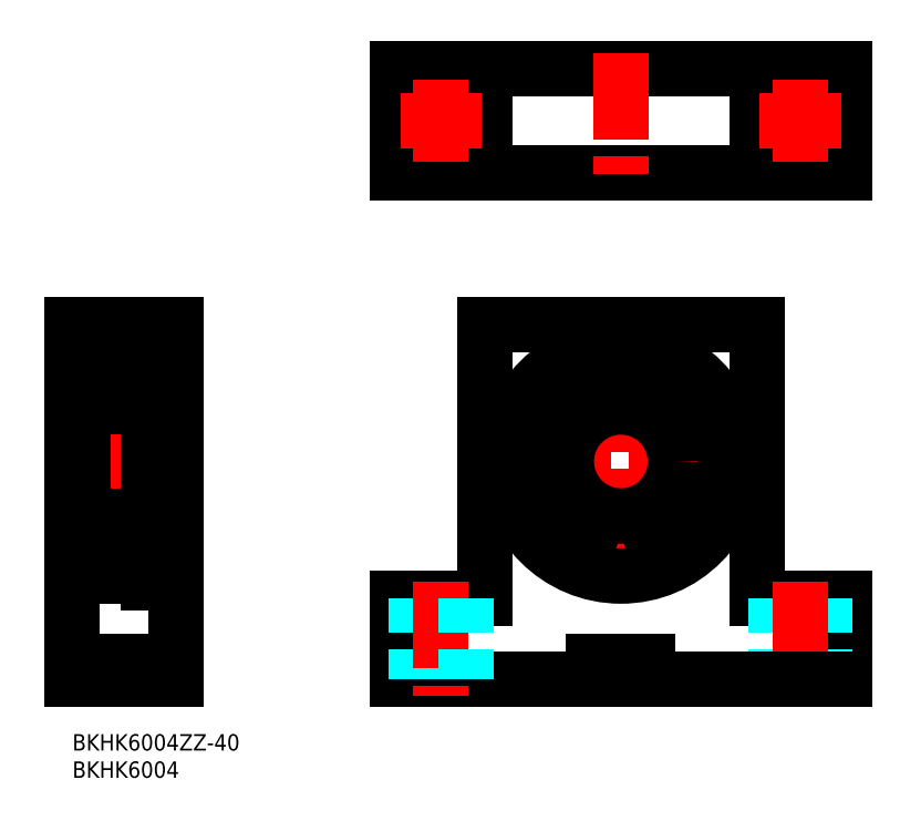
<metadata>
{"format":"dxf","ext":"dxf","renderer":"ezdxf+matplotlib","layout":"modelspace","background":"white","min_lineweight":24,"dpi":150}
</metadata>
<code>
0
SECTION
2
ENTITIES
0
INSERT
8
MSM_CONTINUOUS
2
*U4
10
0
20
0
30
0
0
INSERT
8
MSM_CONTINUOUS
2
*U5
10
0
20
0
30
0
0
LINE
8
MSM_CONTINUOUS
10
19
20
75
30
0
11
19
21
10
31
0
0
LINE
8
MSM_CONTINUOUS
10
0
20
75
30
0
11
0
21
10
31
0
0
LINE
8
MSM_CONTINUOUS
10
0
20
10
30
0
11
19
21
10
31
0
0
LINE
8
MSM_CENTER
10
-3
20
50
30
0
11
22
21
50
31
0
0
LINE
8
MSM_CONTINUOUS
10
0
20
75
30
0
11
19
21
75
31
0
0
LINE
8
MSM_CONTINUOUS
10
0
20
32
30
0
11
2
21
32
31
0
0
LINE
8
MSM_CONTINUOUS
10
0
20
42.5
30
0
11
0.0001
21
42.5
31
0
0
LINE
8
MSM_CONTINUOUS
10
0
20
68
30
0
11
2
21
68
31
0
0
LINE
8
MSM_CONTINUOUS
10
14
20
27.75
30
0
11
14
21
72.25
31
0
0
LINE
8
MSM_CONTINUOUS
10
141.7
20
25
30
0
11
141.7
21
10
31
0
0
LINE
8
MSM_CONTINUOUS
10
59.67
20
25
30
0
11
59.67
21
10
31
0
0
LINE
8
MSM_CONTINUOUS
10
59.67
20
10
30
0
11
95.67
21
10
31
0
0
LINE
8
MSM_CENTER
10
76.67
20
50
30
0
11
124.7
21
50
31
0
0
LINE
8
MSM_CONTINUOUS
10
75.67
20
75
30
0
11
125.7
21
75
31
0
0
LINE
8
MSM_CENTER
10
100.7
20
74
30
0
11
100.7
21
26
31
0
0
LINE
8
MSM_CONTINUOUS
10
75.67
20
75
30
0
11
75.67
21
25
31
0
0
LINE
8
MSM_CONTINUOUS
10
59.67
20
25
30
0
11
75.67
21
25
31
0
0
LINE
8
MSM_CONTINUOUS
10
125.7
20
75
30
0
11
125.7
21
25
31
0
0
LINE
8
MSM_CONTINUOUS
10
125.7
20
25
30
0
11
141.7
21
25
31
0
0
LINE
8
MSM_CONTINUOUS
10
75.67
20
102.9
30
0
11
75.67
21
121.9
31
0
0
LINE
8
MSM_CONTINUOUS
10
125.7
20
102.9
30
0
11
125.7
21
121.9
31
0
0
LINE
8
MSM_CONTINUOUS
10
141.7
20
102.9
30
0
11
141.7
21
121.9
31
0
0
LINE
8
MSM_CONTINUOUS
10
59.67
20
102.9
30
0
11
59.67
21
121.9
31
0
0
LINE
8
MSM_CONTINUOUS
10
59.67
20
102.9
30
0
11
141.7
21
102.9
31
0
0
LINE
8
MSM_CONTINUOUS
10
59.67
20
121.9
30
0
11
141.7
21
121.9
31
0
0
LINE
8
MSM_DASHED
10
63.17
20
25
30
0
11
63.17
21
10
31
0
0
LINE
8
MSM_CENTER
10
67.67
20
28
30
0
11
67.67
21
7
31
0
0
LINE
8
MSM_DASHED
10
72.17
20
25
30
0
11
72.17
21
10
31
0
0
LINE
8
MSM_DASHED
10
129.2
20
25
30
0
11
129.2
21
10
31
0
0
LINE
8
MSM_DASHED
10
138.2
20
25
30
0
11
138.2
21
10
31
0
0
LINE
8
MSM_CENTER
10
133.7
20
28
30
0
11
133.7
21
7
31
0
0
CIRCLE
8
MSM_CONTINUOUS
10
67.67
20
112.4
30
0
40
4.5
0
LINE
8
MSM_CENTER
10
60.17
20
112.4
30
0
11
75.17
21
112.4
31
0
0
LINE
8
MSM_CENTER
10
67.67
20
119.9
30
0
11
67.67
21
104.9
31
0
0
CIRCLE
8
MSM_CONTINUOUS
10
133.7
20
112.4
30
0
40
4.5
0
LINE
8
MSM_CENTER
10
141.2
20
112.4
30
0
11
126.2
21
112.4
31
0
0
LINE
8
MSM_CENTER
10
133.7
20
119.9
30
0
11
133.7
21
104.9
31
0
0
LINE
8
MSM_CONTINUOUS
10
105.7
20
13.3
30
0
11
105.7
21
10
31
0
0
LINE
8
MSM_CONTINUOUS
10
95.67
20
13.3
30
0
11
105.7
21
13.3
31
0
0
LINE
8
MSM_CONTINUOUS
10
95.67
20
10
30
0
11
95.67
21
13.3
31
0
0
LINE
8
MSM_CONTINUOUS
10
105.7
20
10
30
0
11
141.7
21
10
31
0
0
LINE
8
MSM_CONTINUOUS
10
0
20
13.3
30
0
11
19
21
13.3
31
0
0
LINE
8
MSM_CONTINUOUS
10
2.6
20
29
30
0
11
14
21
29
31
0
0
CIRCLE
8
MSM_CONTINUOUS
10
8
20
34.25
30
0
40
3.175
0
CIRCLE
8
MSM_CONTINUOUS
10
8
20
65.75
30
0
40
3.175
0
LINE
8
MSM_CONTINUOUS
10
2.6
20
40
30
0
11
13.4
21
40
31
0
0
LINE
8
MSM_CONTINUOUS
10
2.6
20
60
30
0
11
13.4
21
60
31
0
0
LINE
8
MSM_CONTINUOUS
10
2.6
20
71
30
0
11
14
21
71
31
0
0
LINE
8
MSM_CONTINUOUS
10
2
20
70.4
30
0
11
2
21
29.6
31
0
0
LINE
8
MSM_CONTINUOUS
10
2.433
20
33.12
30
0
11
2.433
21
36.4
31
0
0
LINE
8
MSM_CONTINUOUS
10
2.633
20
33.2
30
0
11
2.633
21
36.4
31
0
0
ARC
8
MSM_CONTINUOUS
10
3.503
20
32.2
30
0
40
0.1
50
90
51
175
0
LINE
8
MSM_CONTINUOUS
10
3.338
20
31.47
30
0
11
3.403
21
32.21
31
0
0
LINE
8
MSM_CONTINUOUS
10
3.14
20
31.49
30
0
11
3.183
21
32.37
31
0
0
LINE
8
MSM_CONTINUOUS
10
2.738
20
32.01
30
0
11
2.585
21
31.88
31
0
0
LINE
8
MSM_CONTINUOUS
10
3.383
20
31.98
30
0
11
3.383
21
32.45
31
0
0
LINE
8
MSM_CONTINUOUS
10
2.738
20
32.01
30
0
11
2.866
21
31.86
31
0
0
ARC
8
MSM_CONTINUOUS
10
2.1
20
31.5
30
0
40
0.1
50
90
51
180
0
ARC
8
MSM_CONTINUOUS
10
3.04
20
31.5
30
0
40
0.1
50
220
51
357.2
0
LINE
8
MSM_CONTINUOUS
10
2.713
20
31.73
30
0
11
2.963
21
31.43
31
0
0
ARC
8
MSM_CONTINUOUS
10
3.039
20
31.5
30
0
40
0.3
50
220
51
355
0
LINE
8
MSM_CONTINUOUS
10
2.56
20
31.6
30
0
11
2.81
21
31.3
31
0
0
ARC
8
MSM_CONTINUOUS
10
2.713
20
31.73
30
0
40
0.2
50
129.9
51
220
0
LINE
8
MSM_CONTINUOUS
10
2.1
20
31.6
30
0
11
2.56
21
31.6
31
0
0
LINE
8
MSM_CONTINUOUS
10
2.866
20
31.86
30
0
11
2.713
21
31.73
31
0
0
LINE
8
MSM_CONTINUOUS
10
3.183
20
32.37
30
0
11
2.433
21
33.12
31
0
0
LINE
8
MSM_CONTINUOUS
10
3.383
20
32.45
30
0
11
2.633
21
33.2
31
0
0
LINE
8
MSM_CONTINUOUS
10
5.5
20
29
30
0
11
5.5
21
29
31
0
0
LINE
8
MSM_CONTINUOUS
10
3.503
20
32.3
30
0
11
5.494
21
32.3
31
0
0
ARC
8
MSM_CONTINUOUS
10
3.638
20
36.4
30
0
40
0.2
50
200
51
270
0
ARC
8
MSM_CONTINUOUS
10
2.2
20
37
30
0
40
0.2
50
180
51
270
0
LINE
8
MSM_CONTINUOUS
10
3.182
20
37.07
30
0
11
3.45
21
36.33
31
0
0
ARC
8
MSM_CONTINUOUS
10
2.994
20
37
30
0
40
0.2
50
20.01
51
90
0
LINE
8
MSM_CONTINUOUS
10
2.929
20
37.2
30
0
11
2.994
21
37.2
31
0
0
ARC
8
MSM_CONTINUOUS
10
2.929
20
37
30
0
40
0.2
50
90
51
140
0
LINE
8
MSM_CONTINUOUS
10
2.5
20
36.8
30
0
11
2.776
21
37.13
31
0
0
ARC
8
MSM_CONTINUOUS
10
2.633
20
36.4
30
0
40
0.2
50
90
51
180
0
LINE
8
MSM_CONTINUOUS
10
2.633
20
36.6
30
0
11
3.083
21
36.6
31
0
0
LINE
8
MSM_CONTINUOUS
10
2.2
20
36.8
30
0
11
2.5
21
36.8
31
0
0
LINE
8
MSM_CONTINUOUS
10
3.083
20
36.6
30
0
11
3.083
21
36.4
31
0
0
LINE
8
MSM_CONTINUOUS
10
3.083
20
36.4
30
0
11
2.633
21
36.4
31
0
0
LINE
8
MSM_CONTINUOUS
10
3.638
20
36.2
30
0
11
5.494
21
36.2
31
0
0
LINE
8
MSM_CONTINUOUS
10
2.433
20
66.88
30
0
11
2.433
21
63.6
31
0
0
LINE
8
MSM_CONTINUOUS
10
3.383
20
67.55
30
0
11
2.633
21
66.8
31
0
0
ARC
8
MSM_CONTINUOUS
10
3.638
20
63.6
30
0
40
0.2
50
90
51
160
0
LINE
8
MSM_CONTINUOUS
10
2.633
20
66.8
30
0
11
2.633
21
63.6
31
0
0
ARC
8
MSM_CONTINUOUS
10
2.2
20
63
30
0
40
0.2
50
90
51
180
0
LINE
8
MSM_CONTINUOUS
10
3.083
20
63.6
30
0
11
2.633
21
63.6
31
0
0
LINE
8
MSM_CONTINUOUS
10
3.083
20
63.4
30
0
11
3.083
21
63.6
31
0
0
LINE
8
MSM_CONTINUOUS
10
2.2
20
63.2
30
0
11
2.5
21
63.2
31
0
0
LINE
8
MSM_CONTINUOUS
10
2.633
20
63.4
30
0
11
3.083
21
63.4
31
0
0
ARC
8
MSM_CONTINUOUS
10
2.633
20
63.6
30
0
40
0.2
50
180
51
270
0
LINE
8
MSM_CONTINUOUS
10
2.5
20
63.2
30
0
11
2.776
21
62.87
31
0
0
ARC
8
MSM_CONTINUOUS
10
2.929
20
63
30
0
40
0.2
50
220
51
270
0
LINE
8
MSM_CONTINUOUS
10
2.929
20
62.8
30
0
11
2.994
21
62.8
31
0
0
ARC
8
MSM_CONTINUOUS
10
2.994
20
63
30
0
40
0.2
50
270
51
340
0
LINE
8
MSM_CONTINUOUS
10
3.182
20
62.93
30
0
11
3.45
21
63.67
31
0
0
LINE
8
MSM_CONTINUOUS
10
3.638
20
63.8
30
0
11
5.494
21
63.8
31
0
0
ARC
8
MSM_CONTINUOUS
10
3.503
20
67.8
30
0
40
0.1
50
185
51
270
0
ARC
8
MSM_CONTINUOUS
10
2.1
20
68.5
30
0
40
0.1
50
180
51
270
0
LINE
8
MSM_CONTINUOUS
10
2.738
20
67.99
30
0
11
2.866
21
68.14
31
0
0
LINE
8
MSM_CONTINUOUS
10
2.866
20
68.14
30
0
11
2.713
21
68.27
31
0
0
LINE
8
MSM_CONTINUOUS
10
3.383
20
68.02
30
0
11
3.383
21
67.55
31
0
0
LINE
8
MSM_CONTINUOUS
10
2.1
20
68.4
30
0
11
2.56
21
68.4
31
0
0
LINE
8
MSM_CONTINUOUS
10
2.738
20
67.99
30
0
11
2.585
21
68.12
31
0
0
ARC
8
MSM_CONTINUOUS
10
2.713
20
68.27
30
0
40
0.2
50
140
51
230.1
0
LINE
8
MSM_CONTINUOUS
10
2.56
20
68.4
30
0
11
2.81
21
68.7
31
0
0
ARC
8
MSM_CONTINUOUS
10
3.039
20
68.5
30
0
40
0.3
50
4.997
51
140
0
LINE
8
MSM_CONTINUOUS
10
2.713
20
68.27
30
0
11
2.963
21
68.57
31
0
0
LINE
8
MSM_CONTINUOUS
10
3.14
20
68.51
30
0
11
3.183
21
67.63
31
0
0
ARC
8
MSM_CONTINUOUS
10
3.04
20
68.5
30
0
40
0.1
50
2.82
51
140
0
LINE
8
MSM_CONTINUOUS
10
3.338
20
68.53
30
0
11
3.403
21
67.79
31
0
0
LINE
8
MSM_CONTINUOUS
10
3.183
20
67.63
30
0
11
2.433
21
66.88
31
0
0
LINE
8
MSM_CONTINUOUS
10
3.503
20
67.7
30
0
11
5.494
21
67.7
31
0
0
LINE
8
MSM_CONTINUOUS
10
13.37
20
33.2
30
0
11
13.37
21
36.4
31
0
0
LINE
8
MSM_CONTINUOUS
10
13.57
20
33.12
30
0
11
13.57
21
36.4
31
0
0
LINE
8
MSM_CONTINUOUS
10
12.5
20
32.3
30
0
11
10.51
21
32.3
31
0
0
LINE
8
MSM_CONTINUOUS
10
13.26
20
32.01
30
0
11
13.13
21
31.86
31
0
0
LINE
8
MSM_CONTINUOUS
10
12.62
20
31.98
30
0
11
12.62
21
32.45
31
0
0
LINE
8
MSM_CONTINUOUS
10
13.26
20
32.01
30
0
11
13.42
21
31.88
31
0
0
LINE
8
MSM_CONTINUOUS
10
12.86
20
31.49
30
0
11
12.82
21
32.37
31
0
0
LINE
8
MSM_CONTINUOUS
10
12.66
20
31.47
30
0
11
12.6
21
32.21
31
0
0
LINE
8
MSM_CONTINUOUS
10
13.9
20
31.6
30
0
11
13.44
21
31.6
31
0
0
LINE
8
MSM_CONTINUOUS
10
13.13
20
31.86
30
0
11
13.29
21
31.73
31
0
0
ARC
8
MSM_CONTINUOUS
10
13.29
20
31.73
30
0
40
0.2
50
320
51
50.08
0
LINE
8
MSM_CONTINUOUS
10
13.44
20
31.6
30
0
11
13.19
21
31.3
31
0
0
ARC
8
MSM_CONTINUOUS
10
12.96
20
31.5
30
0
40
0.3
50
185
51
320
0
LINE
8
MSM_CONTINUOUS
10
13.29
20
31.73
30
0
11
13.04
21
31.43
31
0
0
ARC
8
MSM_CONTINUOUS
10
12.96
20
31.5
30
0
40
0.1
50
182.8
51
320
0
ARC
8
MSM_CONTINUOUS
10
13.9
20
31.5
30
0
40
0.1
50
0
51
90
0
LINE
8
MSM_CONTINUOUS
10
12.62
20
32.45
30
0
11
13.37
21
33.2
31
0
0
LINE
8
MSM_CONTINUOUS
10
12.82
20
32.37
30
0
11
13.57
21
33.12
31
0
0
ARC
8
MSM_CONTINUOUS
10
12.5
20
32.2
30
0
40
0.1
50
4.997
51
90
0
LINE
8
MSM_CONTINUOUS
10
12.36
20
36.2
30
0
11
10.51
21
36.2
31
0
0
LINE
8
MSM_CONTINUOUS
10
13.8
20
36.8
30
0
11
13.5
21
36.8
31
0
0
LINE
8
MSM_CONTINUOUS
10
12.92
20
36.4
30
0
11
13.37
21
36.4
31
0
0
LINE
8
MSM_CONTINUOUS
10
12.92
20
36.6
30
0
11
12.92
21
36.4
31
0
0
LINE
8
MSM_CONTINUOUS
10
13.37
20
36.6
30
0
11
12.92
21
36.6
31
0
0
ARC
8
MSM_CONTINUOUS
10
13.37
20
36.4
30
0
40
0.2
50
0
51
90
0
LINE
8
MSM_CONTINUOUS
10
13.5
20
36.8
30
0
11
13.22
21
37.13
31
0
0
ARC
8
MSM_CONTINUOUS
10
13.07
20
37
30
0
40
0.2
50
39.99
51
90
0
LINE
8
MSM_CONTINUOUS
10
13.07
20
37.2
30
0
11
13.01
21
37.2
31
0
0
ARC
8
MSM_CONTINUOUS
10
13.01
20
37
30
0
40
0.2
50
90
51
160
0
LINE
8
MSM_CONTINUOUS
10
12.82
20
37.07
30
0
11
12.55
21
36.33
31
0
0
ARC
8
MSM_CONTINUOUS
10
12.36
20
36.4
30
0
40
0.2
50
270
51
340
0
ARC
8
MSM_CONTINUOUS
10
13.8
20
37
30
0
40
0.2
50
270
51
0
0
LINE
8
MSM_CONTINUOUS
10
13.57
20
66.88
30
0
11
13.57
21
63.6
31
0
0
LINE
8
MSM_CONTINUOUS
10
12.62
20
67.55
30
0
11
13.37
21
66.8
31
0
0
LINE
8
MSM_CONTINUOUS
10
12.36
20
63.8
30
0
11
10.51
21
63.8
31
0
0
LINE
8
MSM_CONTINUOUS
10
13.37
20
66.8
30
0
11
13.37
21
63.6
31
0
0
LINE
8
MSM_CONTINUOUS
10
13.8
20
63.2
30
0
11
13.5
21
63.2
31
0
0
ARC
8
MSM_CONTINUOUS
10
12.36
20
63.6
30
0
40
0.2
50
20.01
51
90
0
LINE
8
MSM_CONTINUOUS
10
12.82
20
62.93
30
0
11
12.55
21
63.67
31
0
0
ARC
8
MSM_CONTINUOUS
10
13.01
20
63
30
0
40
0.2
50
200
51
270
0
LINE
8
MSM_CONTINUOUS
10
13.07
20
62.8
30
0
11
13.01
21
62.8
31
0
0
ARC
8
MSM_CONTINUOUS
10
13.07
20
63
30
0
40
0.2
50
270
51
320
0
LINE
8
MSM_CONTINUOUS
10
13.5
20
63.2
30
0
11
13.22
21
62.87
31
0
0
ARC
8
MSM_CONTINUOUS
10
13.37
20
63.6
30
0
40
0.2
50
270
51
0
0
LINE
8
MSM_CONTINUOUS
10
13.37
20
63.4
30
0
11
12.92
21
63.4
31
0
0
LINE
8
MSM_CONTINUOUS
10
12.92
20
63.4
30
0
11
12.92
21
63.6
31
0
0
LINE
8
MSM_CONTINUOUS
10
12.92
20
63.6
30
0
11
13.37
21
63.6
31
0
0
ARC
8
MSM_CONTINUOUS
10
13.8
20
63
30
0
40
0.2
50
0
51
90
0
LINE
8
MSM_CONTINUOUS
10
12.5
20
67.7
30
0
11
10.51
21
67.7
31
0
0
LINE
8
MSM_CONTINUOUS
10
13.9
20
68.4
30
0
11
13.44
21
68.4
31
0
0
ARC
8
MSM_CONTINUOUS
10
12.5
20
67.8
30
0
40
0.1
50
270
51
355
0
LINE
8
MSM_CONTINUOUS
10
12.66
20
68.53
30
0
11
12.6
21
67.79
31
0
0
ARC
8
MSM_CONTINUOUS
10
12.96
20
68.5
30
0
40
0.1
50
40
51
177.2
0
LINE
8
MSM_CONTINUOUS
10
12.86
20
68.51
30
0
11
12.82
21
67.63
31
0
0
LINE
8
MSM_CONTINUOUS
10
13.29
20
68.27
30
0
11
13.04
21
68.57
31
0
0
ARC
8
MSM_CONTINUOUS
10
12.96
20
68.5
30
0
40
0.3
50
40
51
175
0
LINE
8
MSM_CONTINUOUS
10
13.44
20
68.4
30
0
11
13.19
21
68.7
31
0
0
ARC
8
MSM_CONTINUOUS
10
13.29
20
68.27
30
0
40
0.2
50
309.9
51
40
0
LINE
8
MSM_CONTINUOUS
10
13.26
20
67.99
30
0
11
13.42
21
68.12
31
0
0
LINE
8
MSM_CONTINUOUS
10
12.62
20
68.02
30
0
11
12.62
21
67.55
31
0
0
LINE
8
MSM_CONTINUOUS
10
13.13
20
68.14
30
0
11
13.29
21
68.27
31
0
0
LINE
8
MSM_CONTINUOUS
10
13.26
20
67.99
30
0
11
13.13
21
68.14
31
0
0
LINE
8
MSM_CONTINUOUS
10
12.82
20
67.63
30
0
11
13.57
21
66.88
31
0
0
ARC
8
MSM_CONTINUOUS
10
13.9
20
68.5
30
0
40
0.1
50
270
51
0
0
ARC
8
MSM_CONTINUOUS
10
2.6
20
70.4
30
0
40
0.6
50
90
51
180
0
ARC
8
MSM_CONTINUOUS
10
13.4
20
70.4
30
0
40
0.6
50
0
51
90
0
ARC
8
MSM_CONTINUOUS
10
13.4
20
60.6
30
0
40
0.6
50
270
51
0
0
ARC
8
MSM_CONTINUOUS
10
2.6
20
60.6
30
0
40
0.6
50
180
51
270
0
ARC
8
MSM_CONTINUOUS
10
2.6
20
39.4
30
0
40
0.6
50
90
51
180
0
ARC
8
MSM_CONTINUOUS
10
13.4
20
39.4
30
0
40
0.6
50
0
51
90
0
ARC
8
MSM_CONTINUOUS
10
13.4
20
29.6
30
0
40
0.6
50
270
51
0
0
ARC
8
MSM_CONTINUOUS
10
2.6
20
29.6
30
0
40
0.6
50
180
51
270
0
CIRCLE
8
MSM_CONTINUOUS
10
100.7
20
50
30
0
40
10
0
CIRCLE
8
MSM_CONTINUOUS
10
100.7
20
50
30
0
40
21
0
ARC
8
MSM_CONTINUOUS
10
110.3
20
32.74
30
0
40
2.5
50
201.8
51
236
0
LINE
8
MSM_CONTINUOUS
10
107.8
20
32.24
30
0
11
107.9
21
31.81
31
0
0
ARC
8
MSM_CONTINUOUS
10
110.5
20
33.32
30
0
40
2.9
50
62.34
51
201.8
0
ARC
8
MSM_CONTINUOUS
10
113.2
20
38.45
30
0
40
2.9
50
242.3
51
319.8
0
ARC
8
MSM_CONTINUOUS
10
100.7
20
49
30
0
40
19.25
50
319.8
51
220.2
0
ARC
8
MSM_CONTINUOUS
10
88.17
20
38.45
30
0
40
2.9
50
220.2
51
297.7
0
ARC
8
MSM_CONTINUOUS
10
90.87
20
33.32
30
0
40
2.9
50
338.2
51
117.7
0
LINE
8
MSM_CONTINUOUS
10
93.39
20
31.81
30
0
11
93.56
21
32.24
31
0
0
ARC
8
MSM_CONTINUOUS
10
91.07
20
32.74
30
0
40
2.5
50
304
51
338.2
0
CIRCLE
8
MSM_CONTINUOUS
10
110.5
20
33.32
30
0
40
1.25
0
CIRCLE
8
MSM_CONTINUOUS
10
90.87
20
33.32
30
0
40
1.25
0
LINE
8
MSM_CONTINUOUS
10
14
20
72.25
30
0.875
11
15.9
21
72.25
31
0.875
0
LINE
8
MSM_CONTINUOUS
10
14
20
68.25
30
0.875
11
15.75
21
68.25
31
0.875
0
LINE
8
MSM_CONTINUOUS
10
14
20
30.24
30
0.875
11
15.75
21
30.24
31
0.875
0
LINE
8
MSM_CONTINUOUS
10
15.75
20
30.24
30
1.25
11
15.75
21
72.25
31
1.25
0
LINE
8
MSM_CONTINUOUS
10
14
20
27.75
30
0.875
11
15.9
21
27.75
31
0.875
0
LINE
8
MSM_CONTINUOUS
10
15.9
20
72.25
30
0
11
15.9
21
27.75
31
0
0
LINE
8
MSM_CONTINUOUS
10
15.9
20
71
30
0.875
11
19
21
71
31
0.875
0
LINE
8
MSM_CONTINUOUS
10
15.9
20
29
30
0.875
11
19
21
29
31
0.875
0
LINE
8
MSM_CONTINUOUS
10
15.75
20
36.22
30
0
11
14
21
36.22
31
0
0
LINE
8
MSM_CENTER
10
100.7
20
124.9
30
0
11
100.7
21
99.92
31
0
0
ENDSEC
0
EOF

</code>
